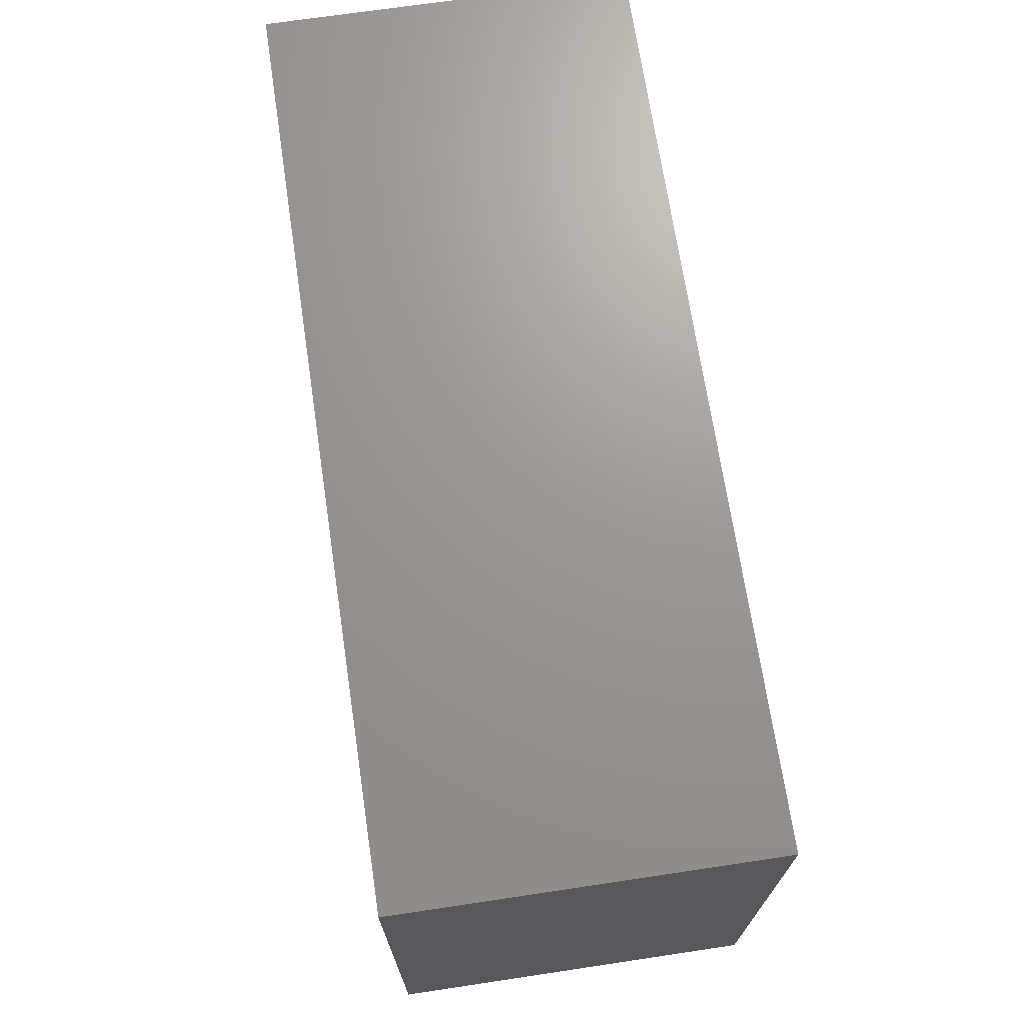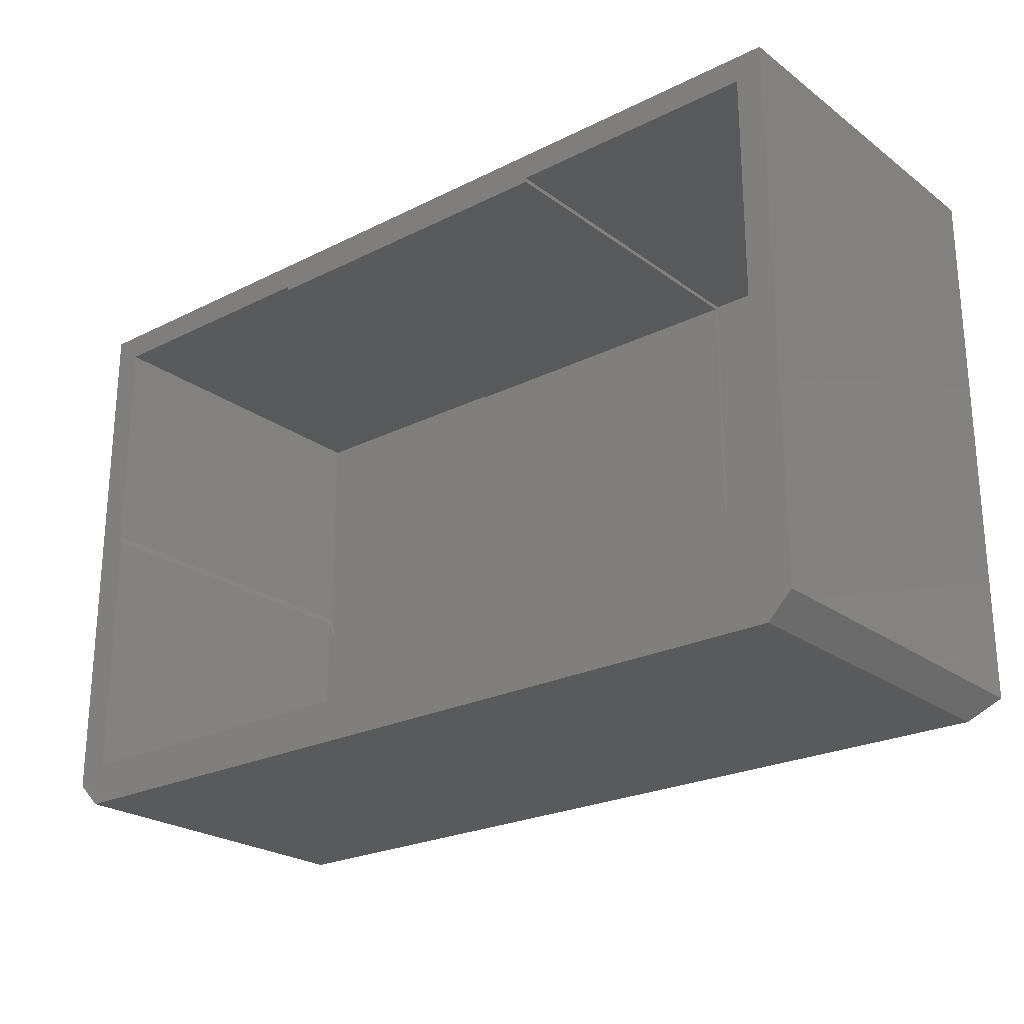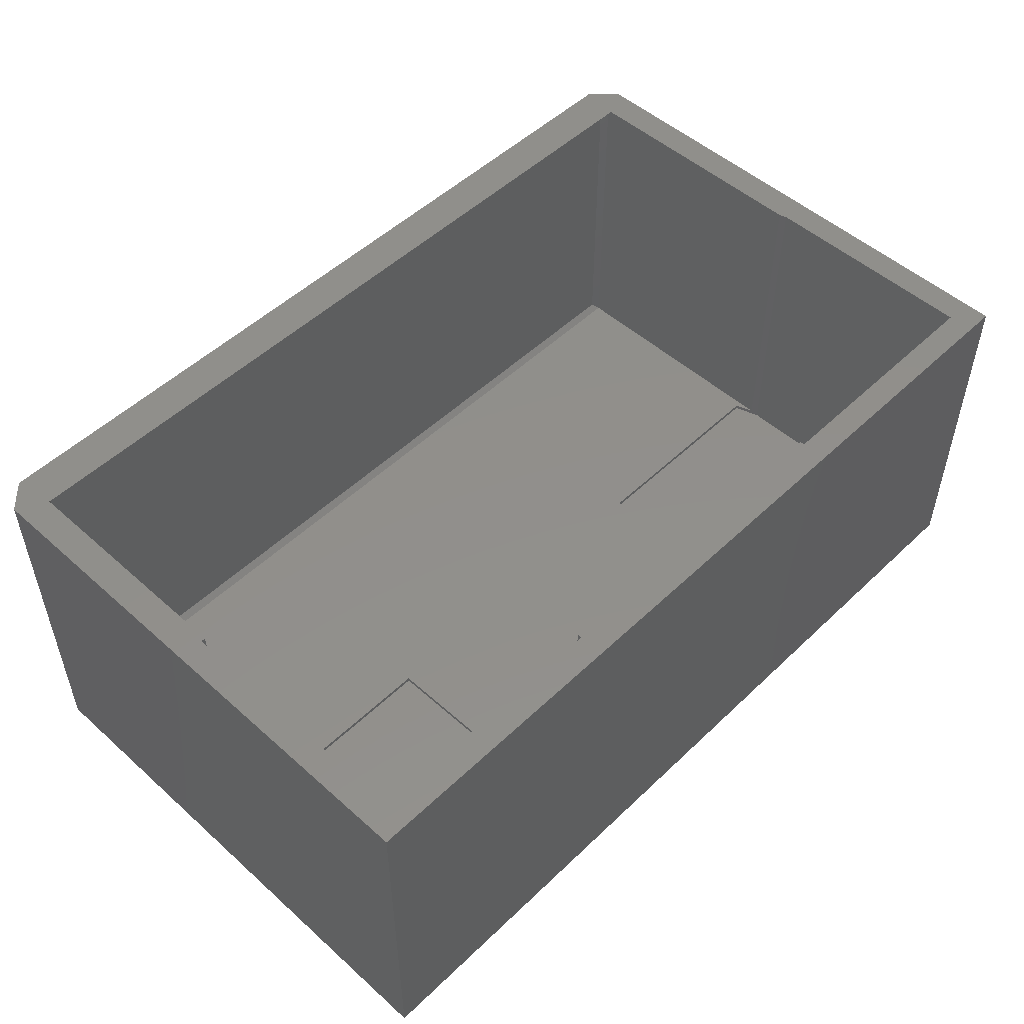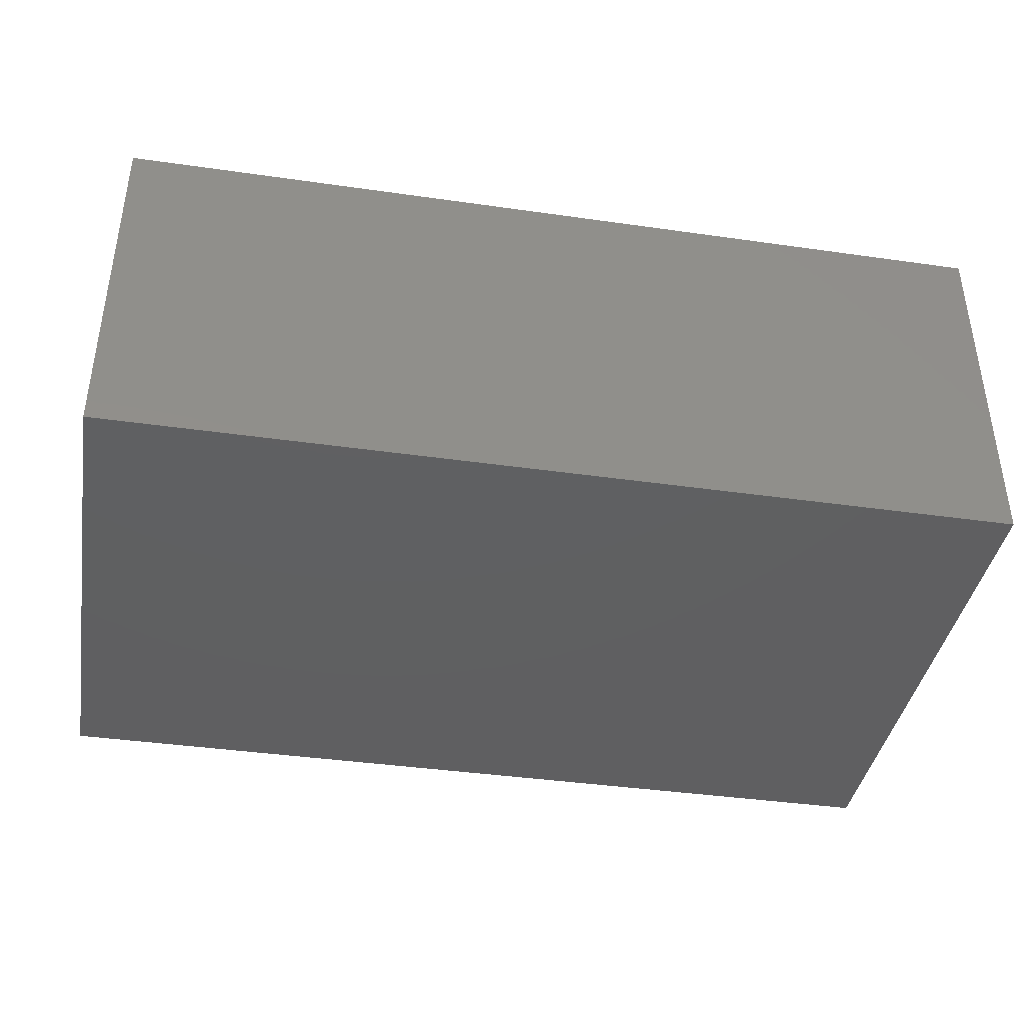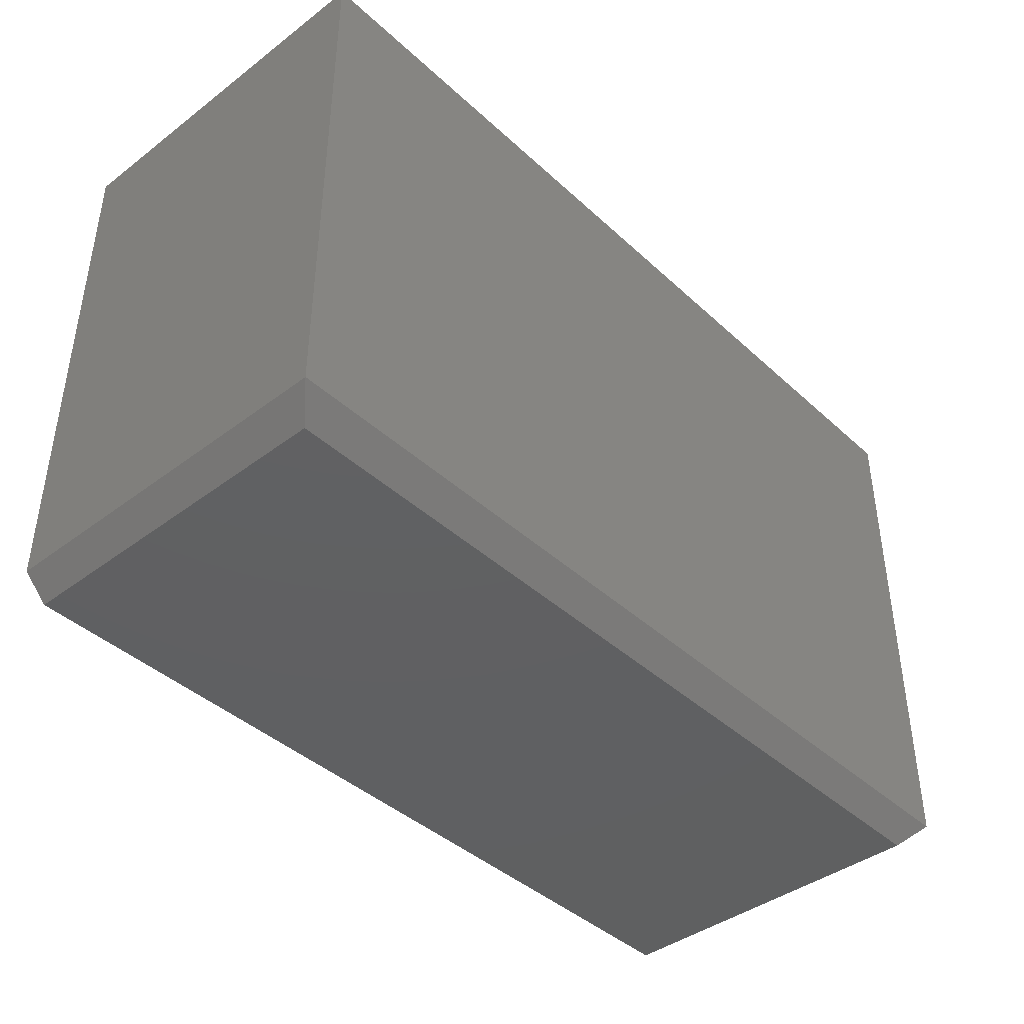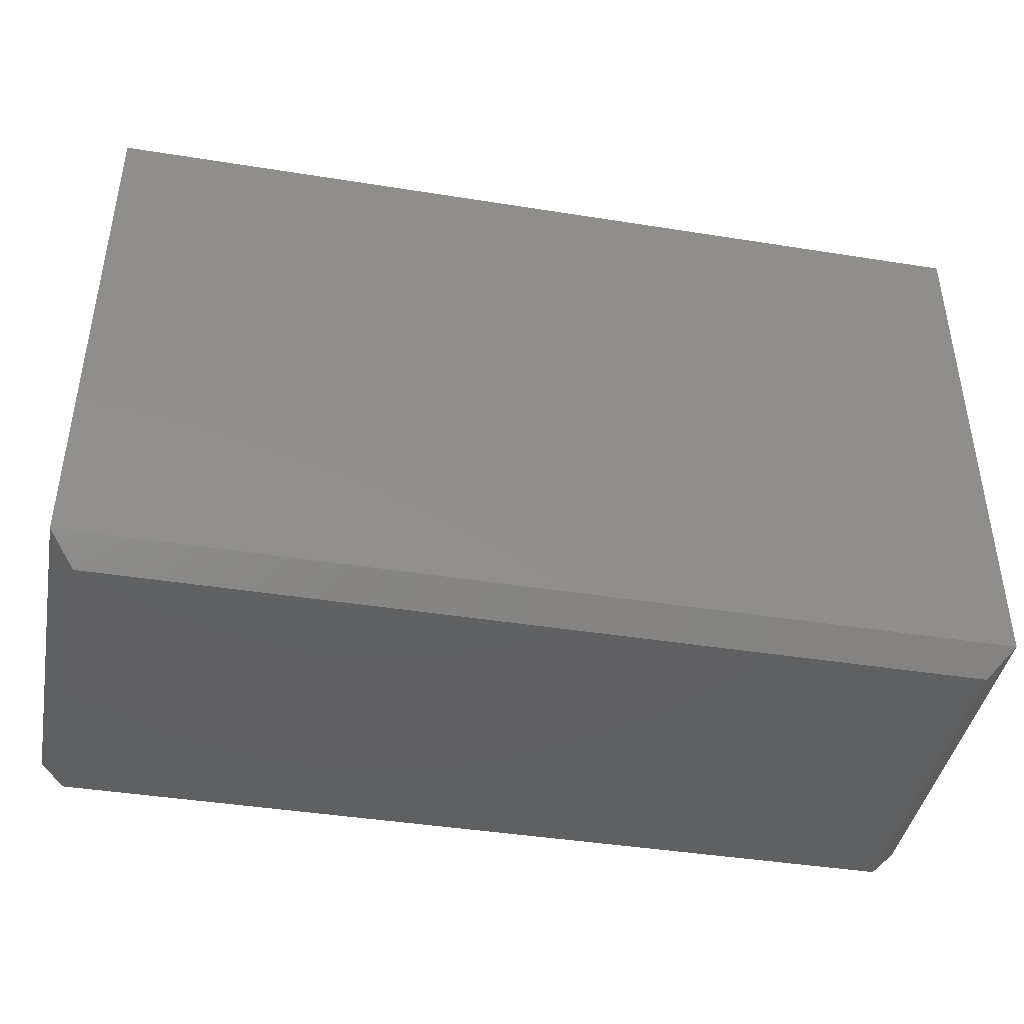
<metadata>
{"format":"stl","ext":"stl","renderer":"f3d","projection":"perspective","resolution":1024,"background":"white","views":[{"elev":69.9,"azim":81.5,"up":"+Z"},{"elev":-23.9,"azim":-140.3,"up":"+Z"},{"elev":51.2,"azim":-45.9,"up":"+Y"},{"elev":-39.8,"azim":-10.0,"up":"+Y"},{"elev":-41.6,"azim":-47.7,"up":"+Z"},{"elev":-42.2,"azim":-10.8,"up":"+Z"}]}
</metadata>
<code>
# stl→obj: 50 verts, 96 faces
v 0.3359 -0.2969 0
v 0.7308 -0.2969 0
v 0.3359 -0.2891 0
v 0.7308 -0.2891 0
v 0.7465 -0.2969 0.04688
v 0.2969 -0.2969 0.07812
v 0.7465 -0.2969 0.4531
v 0.2969 -0.2969 0.4531
v 0.2969 -0.2891 0.4453
v 0.2969 -0.2891 0.07812
v 0.2969 0.3031 0.4453
v 0.2969 0.3031 0.4531
v 0.7422 -0.2891 -0.4343
v -0.7422 -0.2891 -0.4343
v -0.7422 -0.2891 6.939e-17
v -0.3004 -0.2891 0
v 0.7422 -0.2891 0.03405
v -0.3004 -0.2891 0.4453
v 0.7422 0.3031 -0.4265
v 0.7311 0.2843 -0.4453
v 0.7422 0.2953 -0.4343
v -0.7422 0.2953 -0.4343
v -0.7311 0.2843 -0.4453
v -0.7422 0.3031 -0.4265
v 0.7311 -0.278 -0.4453
v -0.7311 -0.278 -0.4453
v 0.7465 0.3031 0.04688
v 0.7465 0.3031 0.4531
v -0.3004 0.3031 0.4453
v -0.3004 0.3031 0.4531
v -0.7969 0.3031 0.5
v 0.7969 0.3031 0.5
v -0.75 0.3031 0.4531
v -0.75 0.3031 0
v -0.7969 0.3031 -0.4569
v -0.7538 0.3031 -0.5
v -0.7422 0.3031 -4.163e-17
v 0.7538 0.3031 -0.5
v 0.7422 0.3031 0.03405
v 0.7969 0.3031 -0.4569
v -0.3004 -0.2969 0
v -0.3004 -0.2969 0.4531
v -0.75 -0.2969 0
v -0.75 -0.2969 0.4531
v -0.7969 -0.3438 -0.4569
v -0.7538 -0.3007 -0.5
v 0.7538 -0.3007 -0.5
v 0.7969 -0.3438 -0.4569
v -0.7969 -0.3438 0.5
v 0.7969 -0.3438 0.5
f 1 2 3
f 3 2 4
f 2 1 5
f 5 1 6
f 5 6 7
f 7 6 8
f 9 8 10
f 9 11 8
f 10 8 6
f 8 11 12
f 13 14 15
f 13 15 16
f 13 16 3
f 13 3 4
f 13 4 17
f 16 18 9
f 16 9 10
f 16 10 3
f 3 10 1
f 1 10 6
f 19 20 21
f 22 23 24
f 24 23 20
f 24 20 19
f 13 21 25
f 25 21 20
f 14 13 26
f 26 13 25
f 5 7 27
f 27 7 28
f 12 29 30
f 12 11 29
f 31 32 28
f 31 28 12
f 31 12 30
f 31 30 33
f 31 33 34
f 31 34 35
f 36 35 34
f 36 34 37
f 36 37 24
f 36 24 38
f 39 40 19
f 19 40 38
f 19 38 24
f 28 32 27
f 27 32 40
f 27 40 39
f 21 13 19
f 19 13 17
f 19 17 39
f 17 4 2
f 17 2 5
f 17 5 27
f 17 27 39
f 8 12 7
f 7 12 28
f 29 11 18
f 18 11 9
f 41 18 16
f 41 42 18
f 30 18 42
f 30 29 18
f 34 33 43
f 43 33 44
f 44 42 43
f 43 42 41
f 34 15 37
f 43 41 16
f 43 16 15
f 43 15 34
f 22 24 14
f 14 24 37
f 14 37 15
f 44 33 42
f 42 33 30
f 35 36 45
f 45 36 46
f 36 38 46
f 46 38 47
f 45 46 48
f 48 46 47
f 48 47 40
f 40 47 38
f 35 45 31
f 31 45 49
f 31 49 32
f 32 49 50
f 48 40 50
f 50 40 32
f 49 45 50
f 50 45 48
f 23 26 20
f 20 26 25
f 22 14 23
f 23 14 26

</code>
